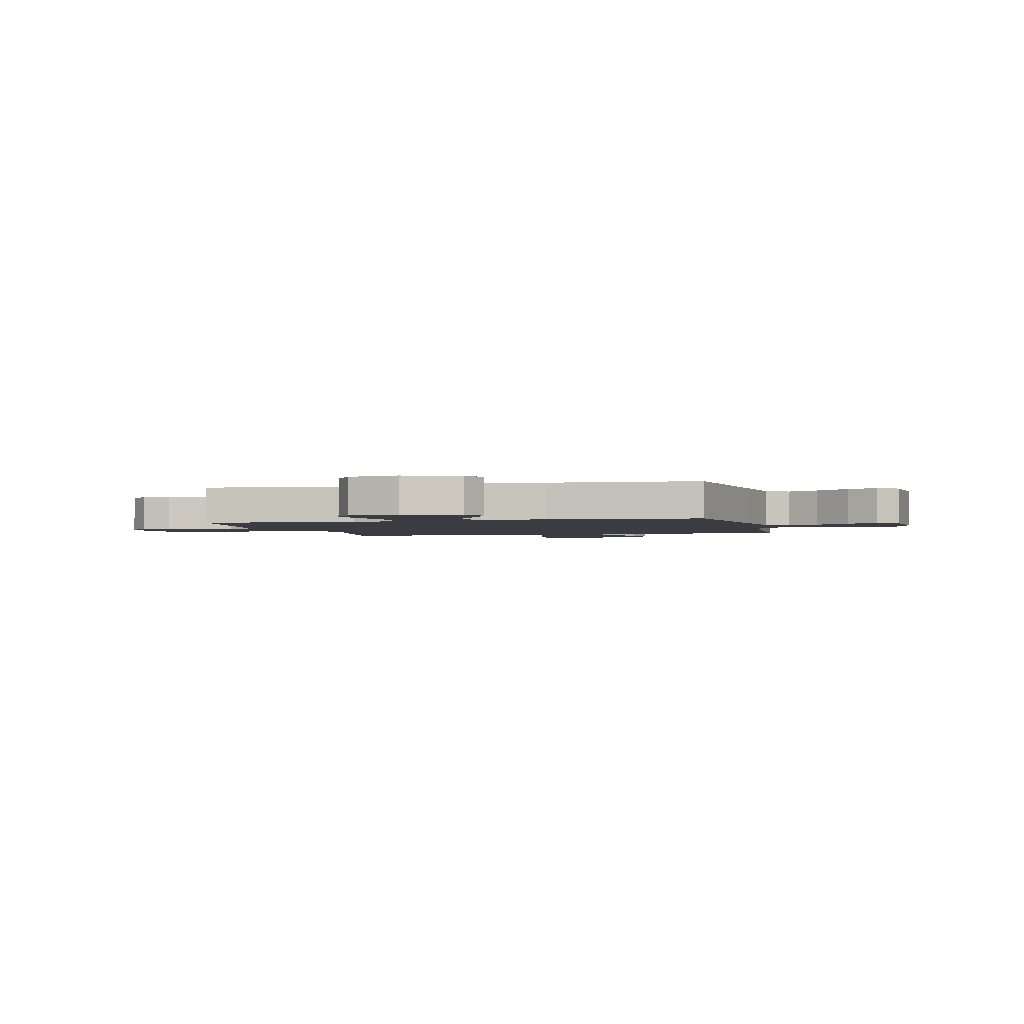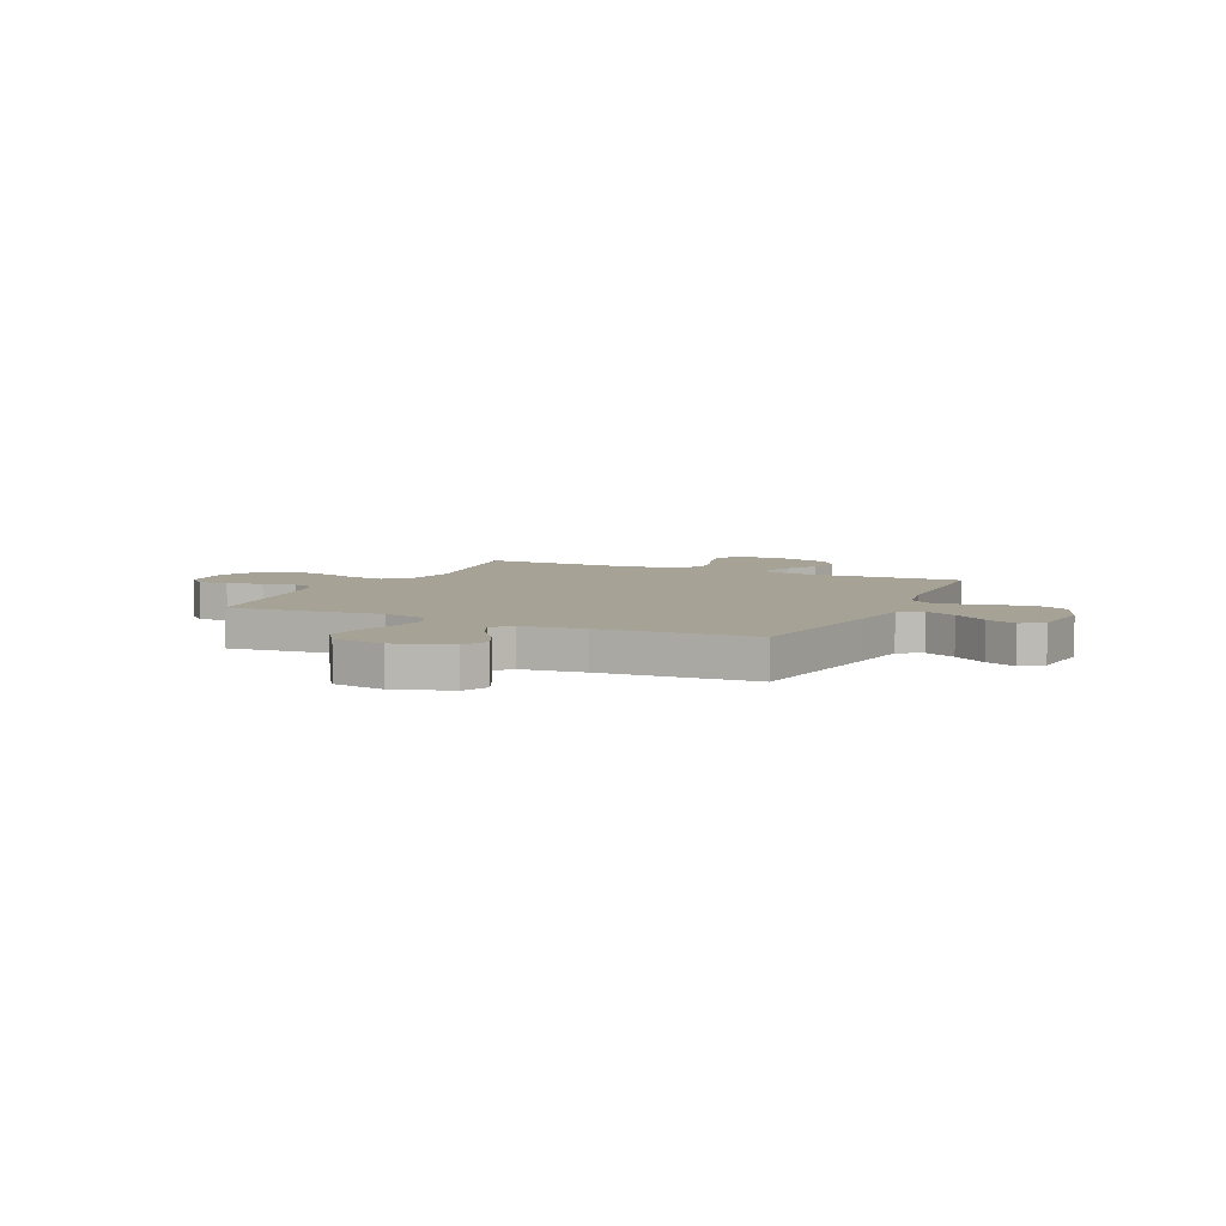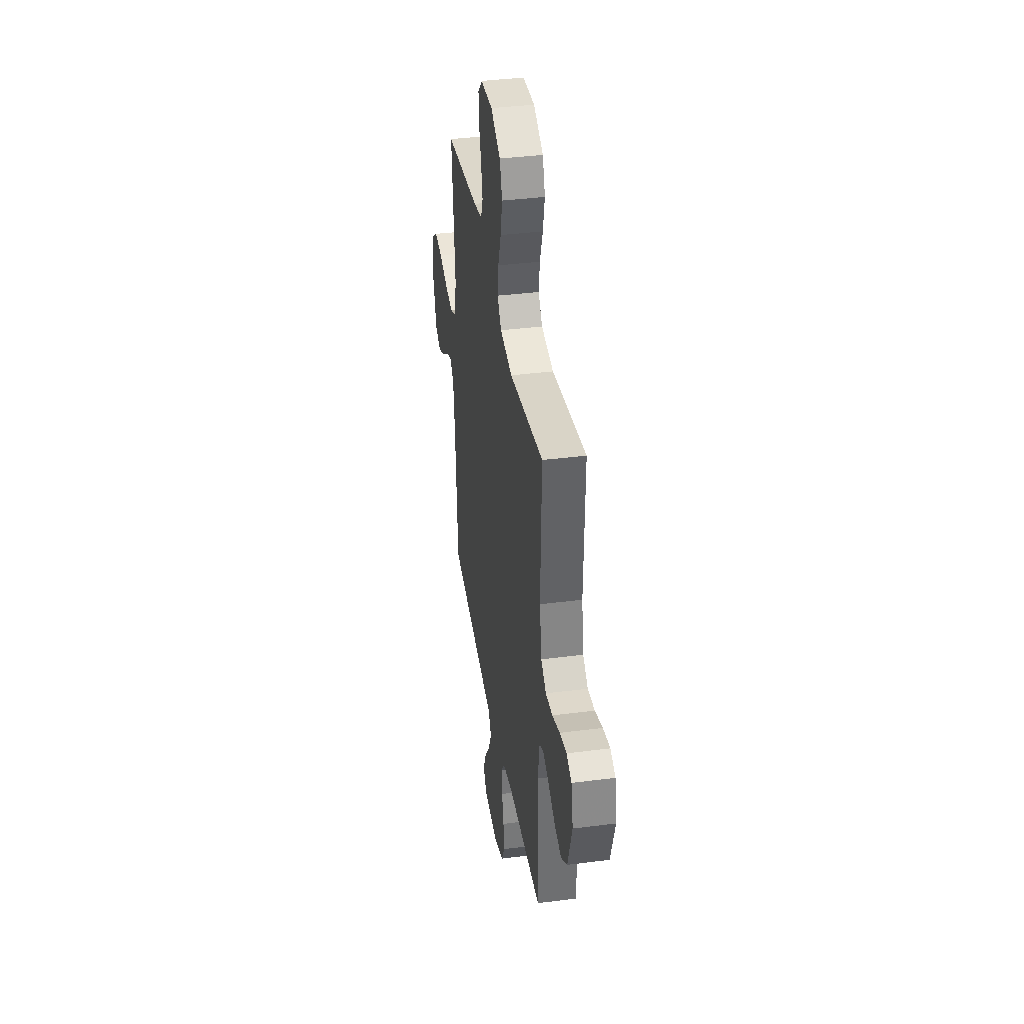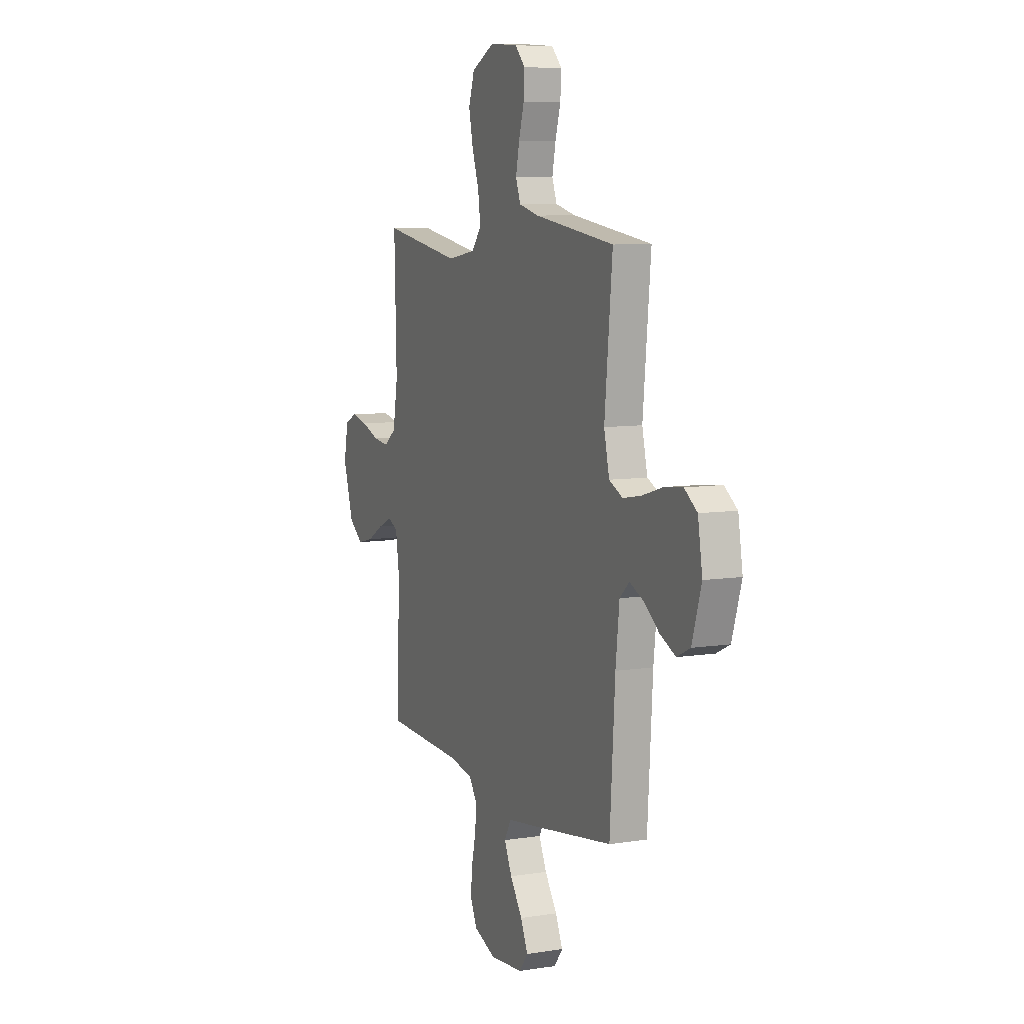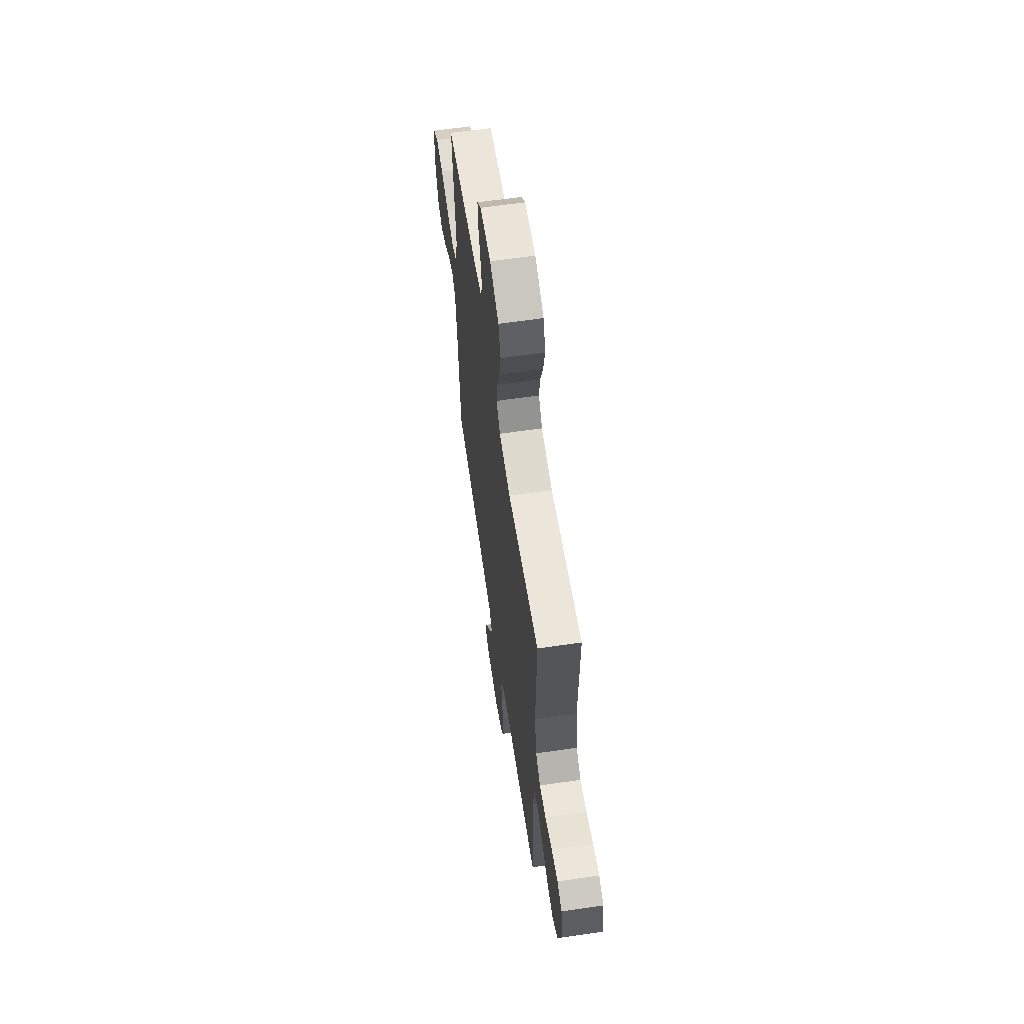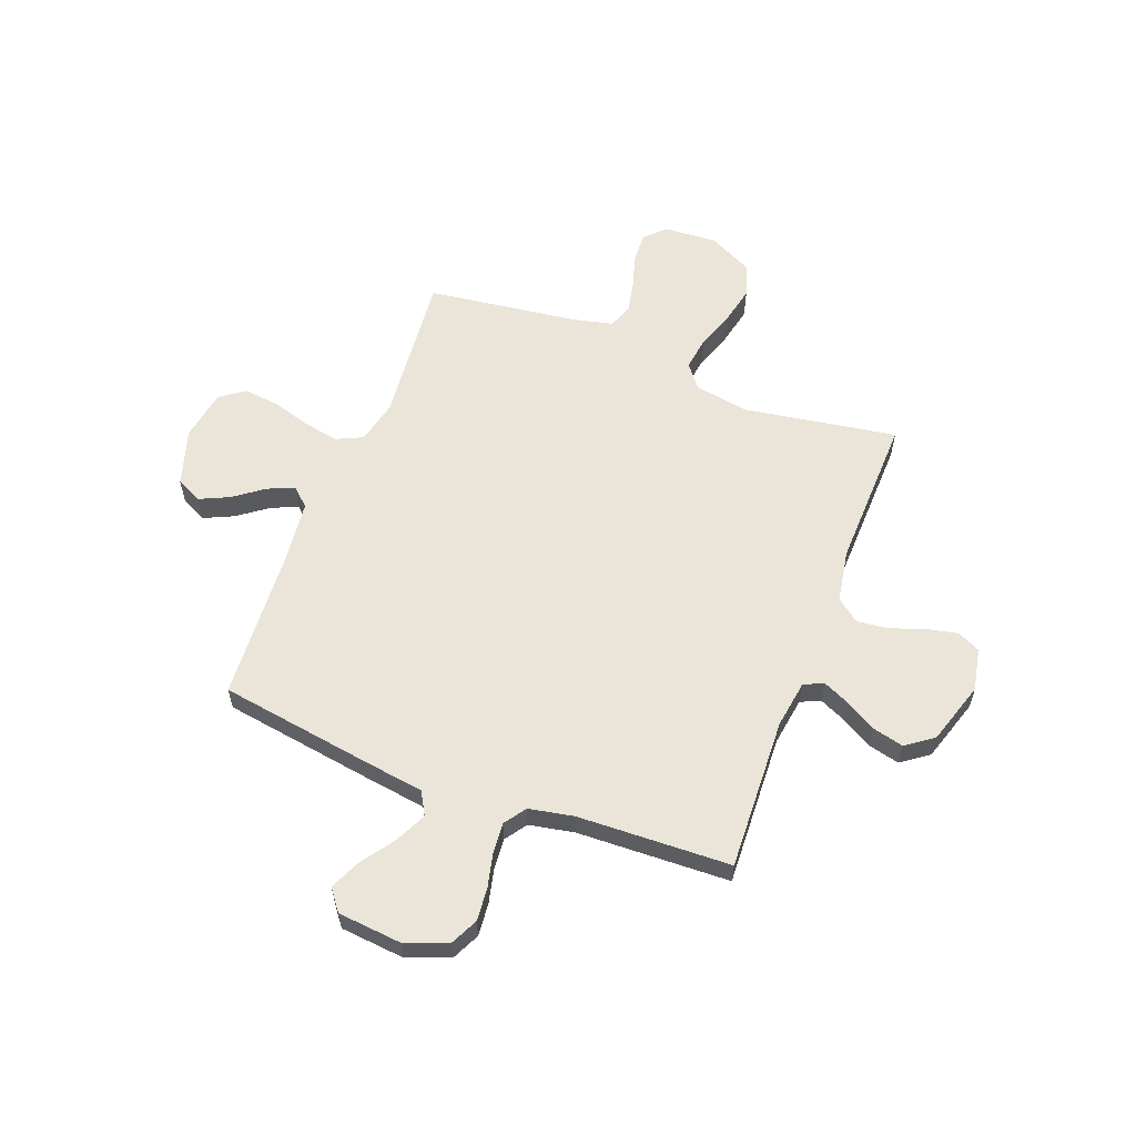
<metadata>
{"format":"obj","ext":"obj","renderer":"f3d","projection":"perspective","resolution":1024,"background":"white","views":[{"elev":-2.2,"azim":104.1,"up":"+Y"},{"elev":6.3,"azim":114.9,"up":"+Y"},{"elev":38.4,"azim":-99.2,"up":"+Z"},{"elev":8.2,"azim":66.6,"up":"+Z"},{"elev":62.1,"azim":-98.4,"up":"+Z"},{"elev":58.9,"azim":-159.1,"up":"+Y"}]}
</metadata>
<code>
v -0.5 0.07 -0.5
v -0.487 0.07 -0.2
v -0.501 0.07 -0.106
v -0.539 0.07 -0.088
v -0.592 0.07 -0.112
v -0.653 0.07 -0.147
v -0.714 0.07 -0.162
v -0.767 0.07 -0.123
v -0.806 0.07 0
v -0.789 0.07 0.084
v -0.744 0.07 0.105
v -0.683 0.07 0.092
v -0.616 0.07 0.068
v -0.555 0.07 0.061
v -0.51 0.07 0.096
v -0.492 0.07 0.2
v -0.5 0.07 0.5
v -0.2 0.07 0.451
v -0.093 0.07 0.469
v -0.057 0.07 0.515
v -0.066 0.07 0.581
v -0.092 0.07 0.656
v -0.108 0.07 0.731
v -0.086 0.07 0.796
v 0 0.07 0.84
v 0.105 0.07 0.833
v 0.143 0.07 0.794
v 0.14 0.07 0.735
v 0.12 0.07 0.668
v 0.107 0.07 0.605
v 0.125 0.07 0.558
v 0.2 0.07 0.54
v 0.5 0.07 0.5
v 0.471 0.07 0.2
v 0.491 0.07 0.115
v 0.542 0.07 0.091
v 0.612 0.07 0.104
v 0.688 0.07 0.127
v 0.757 0.07 0.135
v 0.805 0.07 0.101
v 0.822 0.07 0
v 0.787 0.07 -0.112
v 0.737 0.07 -0.136
v 0.679 0.07 -0.109
v 0.621 0.07 -0.066
v 0.569 0.07 -0.043
v 0.533 0.07 -0.076
v 0.519 0.07 -0.2
v 0.5 0.07 -0.5
v 0.2 0.07 -0.546
v 0.082 0.07 -0.563
v 0.056 0.07 -0.608
v 0.085 0.07 -0.669
v 0.131 0.07 -0.735
v 0.158 0.07 -0.795
v 0.126 0.07 -0.837
v 0 0.07 -0.849
v -0.083 0.07 -0.817
v -0.109 0.07 -0.763
v -0.103 0.07 -0.698
v -0.087 0.07 -0.631
v -0.082 0.07 -0.571
v -0.112 0.07 -0.528
v -0.2 0.07 -0.511
v -0.5 0 -0.5
v -0.487 0 -0.2
v -0.501 0 -0.106
v -0.539 0 -0.088
v -0.592 0 -0.112
v -0.653 0 -0.147
v -0.714 0 -0.162
v -0.767 0 -0.123
v -0.806 0 0
v -0.789 0 0.084
v -0.744 0 0.105
v -0.683 0 0.092
v -0.616 0 0.068
v -0.555 0 0.061
v -0.51 0 0.096
v -0.492 0 0.2
v -0.5 0 0.5
v -0.2 0 0.451
v -0.093 0 0.469
v -0.057 0 0.515
v -0.066 0 0.581
v -0.092 0 0.656
v -0.108 0 0.731
v -0.086 0 0.796
v 0 0 0.84
v 0.105 0 0.833
v 0.143 0 0.794
v 0.14 0 0.735
v 0.12 0 0.668
v 0.107 0 0.605
v 0.125 0 0.558
v 0.2 0 0.54
v 0.5 0 0.5
v 0.471 0 0.2
v 0.491 0 0.115
v 0.542 0 0.091
v 0.612 0 0.104
v 0.688 0 0.127
v 0.757 0 0.135
v 0.805 0 0.101
v 0.822 0 0
v 0.787 0 -0.112
v 0.737 0 -0.136
v 0.679 0 -0.109
v 0.621 0 -0.066
v 0.569 0 -0.043
v 0.533 0 -0.076
v 0.519 0 -0.2
v 0.5 0 -0.5
v 0.2 0 -0.546
v 0.082 0 -0.563
v 0.056 0 -0.608
v 0.085 0 -0.669
v 0.131 0 -0.735
v 0.158 0 -0.795
v 0.126 0 -0.837
v 0 0 -0.849
v -0.083 0 -0.817
v -0.109 0 -0.763
v -0.103 0 -0.698
v -0.087 0 -0.631
v -0.082 0 -0.571
v -0.112 0 -0.528
v -0.2 0 -0.511
f 58 59 60 61
f 58 61 62
f 57 58 62
f 56 57 62
f 53 54 55 56
f 52 53 56 62
f 51 52 62 63
f 48 49 50 51
f 47 48 51 63
f 42 43 44 45
f 42 45 46
f 41 42 46
f 40 41 46
f 37 38 39 40
f 36 37 40 46
f 35 36 46 47
f 32 33 34
f 31 32 34 35
f 26 27 28 29
f 26 29 30
f 25 26 30
f 24 25 30 31
f 21 22 23 24
f 20 21 24 31
f 16 17 18
f 15 16 18 19
f 10 11 12 13
f 10 13 14
f 9 10 14
f 8 9 14
f 5 6 7 8
f 4 5 8 14
f 3 4 14 15
f 64 1 2
f 19 20 31 35
f 35 47 63 64
f 15 19 35 64
f 2 3 15 64
f 125 124 123 122
f 126 125 122
f 126 122 121
f 126 121 120
f 120 119 118 117
f 126 120 117 116
f 127 126 116 115
f 115 114 113 112
f 127 115 112 111
f 109 108 107 106
f 110 109 106
f 110 106 105
f 110 105 104
f 104 103 102 101
f 110 104 101 100
f 111 110 100 99
f 98 97 96
f 99 98 96 95
f 93 92 91 90
f 94 93 90
f 94 90 89
f 95 94 89 88
f 88 87 86 85
f 95 88 85 84
f 82 81 80
f 83 82 80 79
f 77 76 75 74
f 78 77 74
f 78 74 73
f 78 73 72
f 72 71 70 69
f 78 72 69 68
f 79 78 68 67
f 66 65 128
f 99 95 84 83
f 128 127 111 99
f 128 99 83 79
f 128 79 67 66
f 1 65 66 2
f 2 66 67 3
f 3 67 68 4
f 4 68 69 5
f 5 69 70 6
f 6 70 71 7
f 7 71 72 8
f 8 72 73 9
f 9 73 74 10
f 10 74 75 11
f 11 75 76 12
f 12 76 77 13
f 13 77 78 14
f 14 78 79 15
f 15 79 80 16
f 16 80 81 17
f 17 81 82 18
f 18 82 83 19
f 19 83 84 20
f 20 84 85 21
f 21 85 86 22
f 22 86 87 23
f 23 87 88 24
f 24 88 89 25
f 25 89 90 26
f 26 90 91 27
f 27 91 92 28
f 28 92 93 29
f 29 93 94 30
f 30 94 95 31
f 31 95 96 32
f 32 96 97 33
f 33 97 98 34
f 34 98 99 35
f 35 99 100 36
f 36 100 101 37
f 37 101 102 38
f 38 102 103 39
f 39 103 104 40
f 40 104 105 41
f 41 105 106 42
f 42 106 107 43
f 43 107 108 44
f 44 108 109 45
f 45 109 110 46
f 46 110 111 47
f 47 111 112 48
f 48 112 113 49
f 49 113 114 50
f 50 114 115 51
f 51 115 116 52
f 52 116 117 53
f 53 117 118 54
f 54 118 119 55
f 55 119 120 56
f 56 120 121 57
f 57 121 122 58
f 58 122 123 59
f 59 123 124 60
f 60 124 125 61
f 61 125 126 62
f 62 126 127 63
f 63 127 128 64
f 64 128 65 1

</code>
